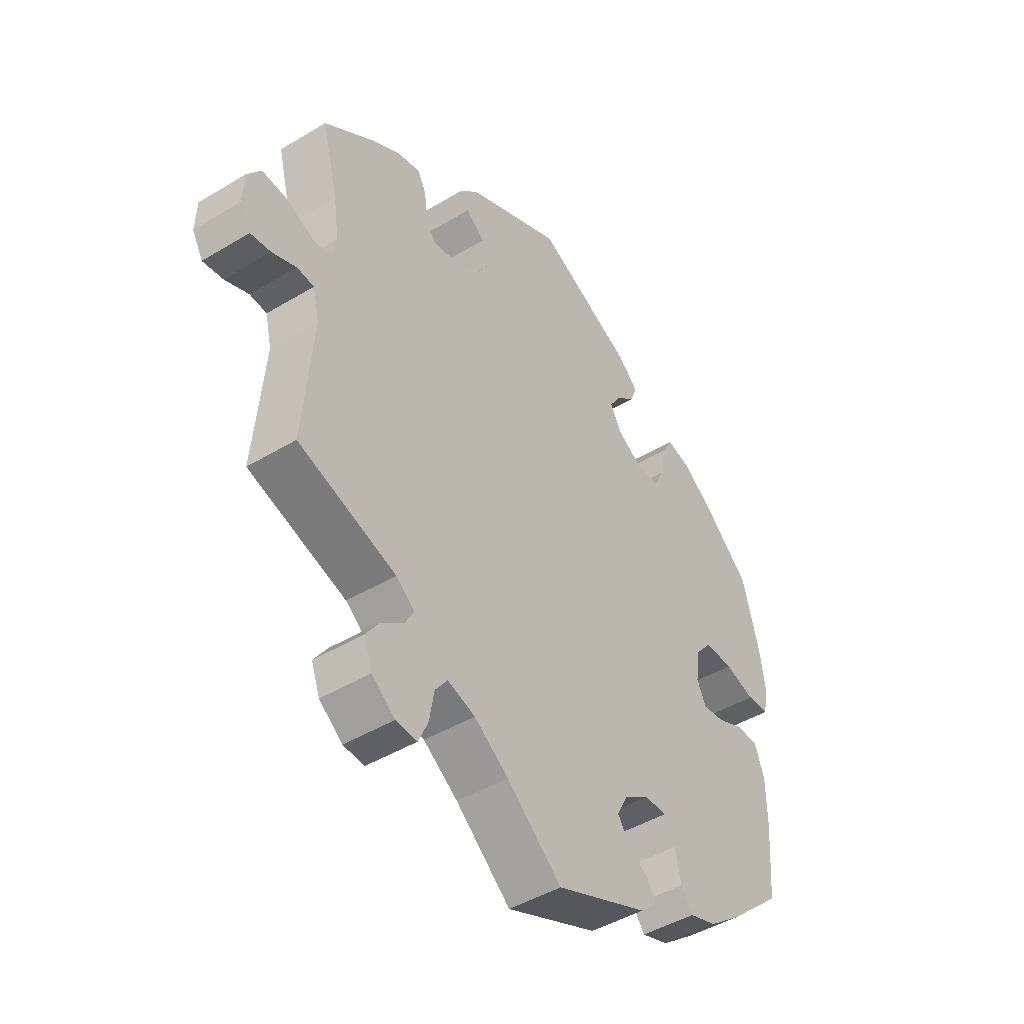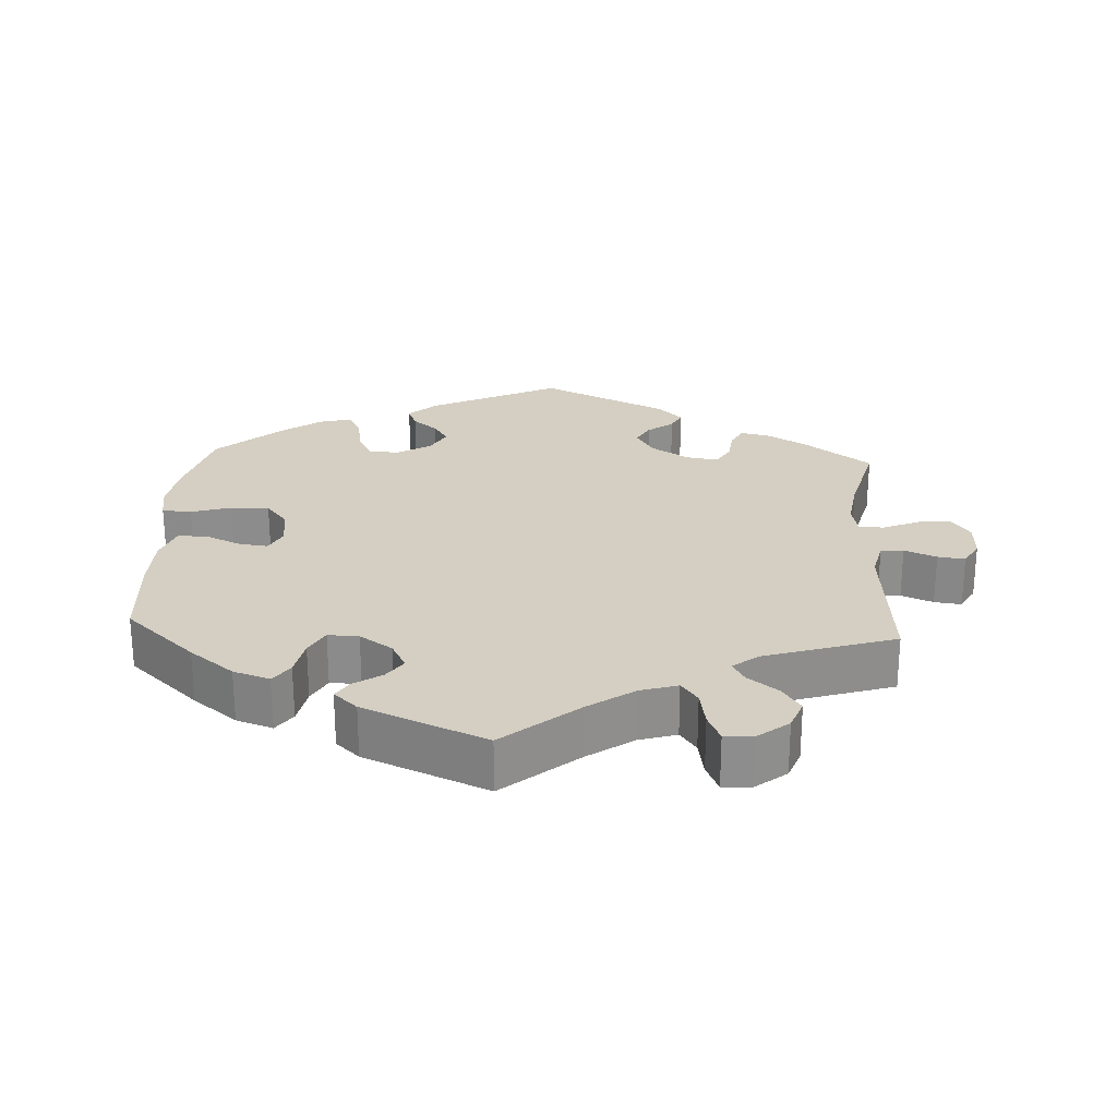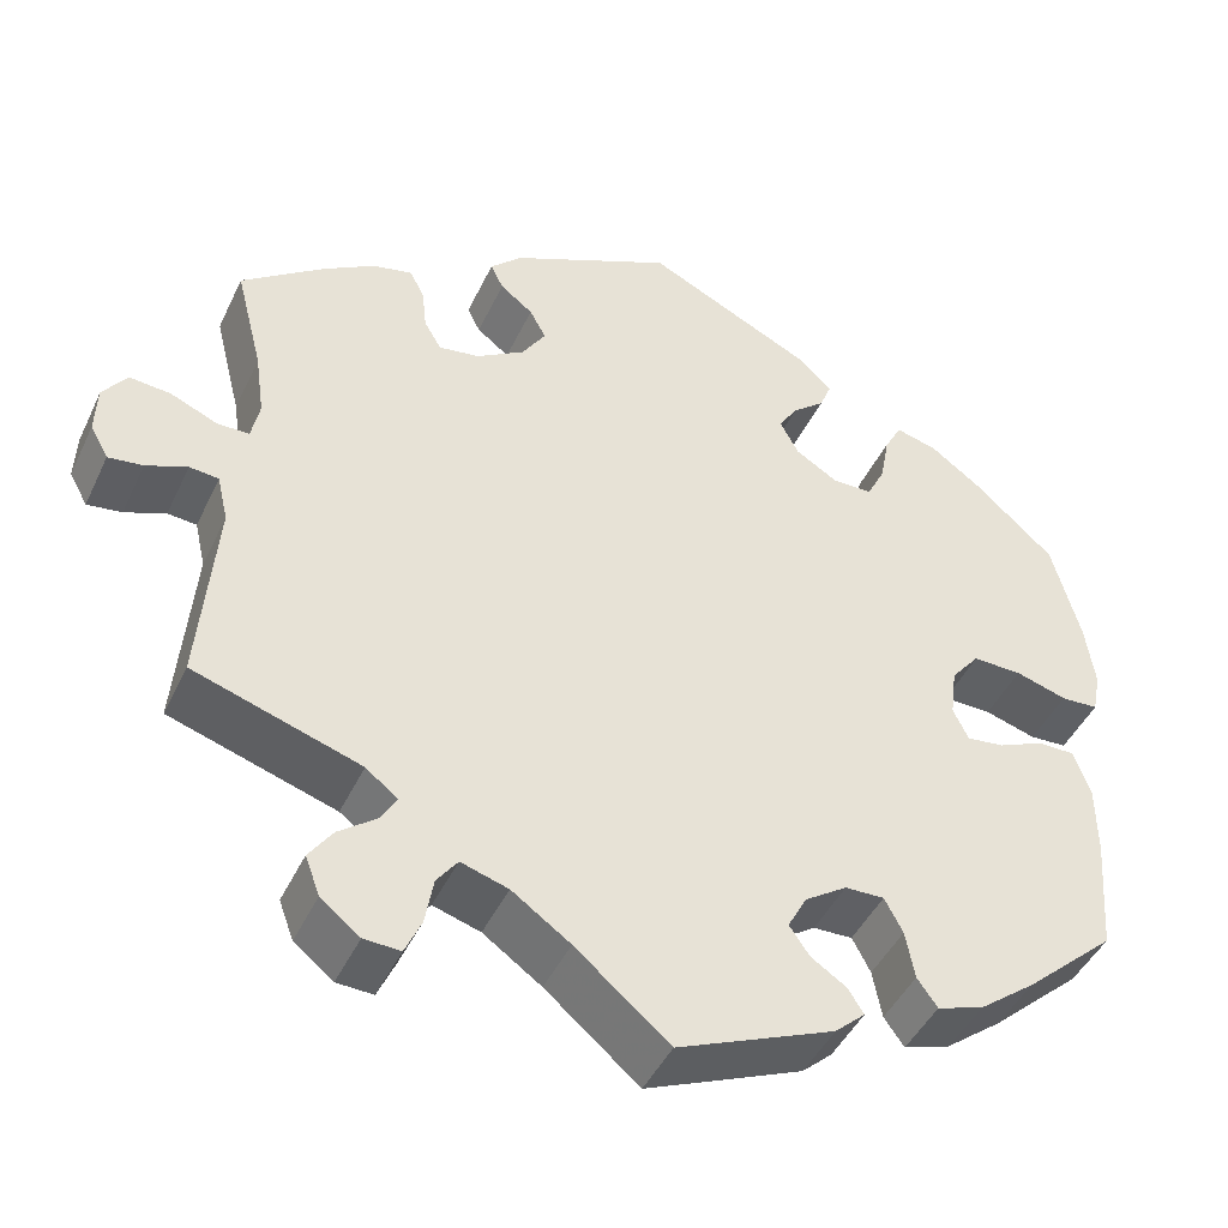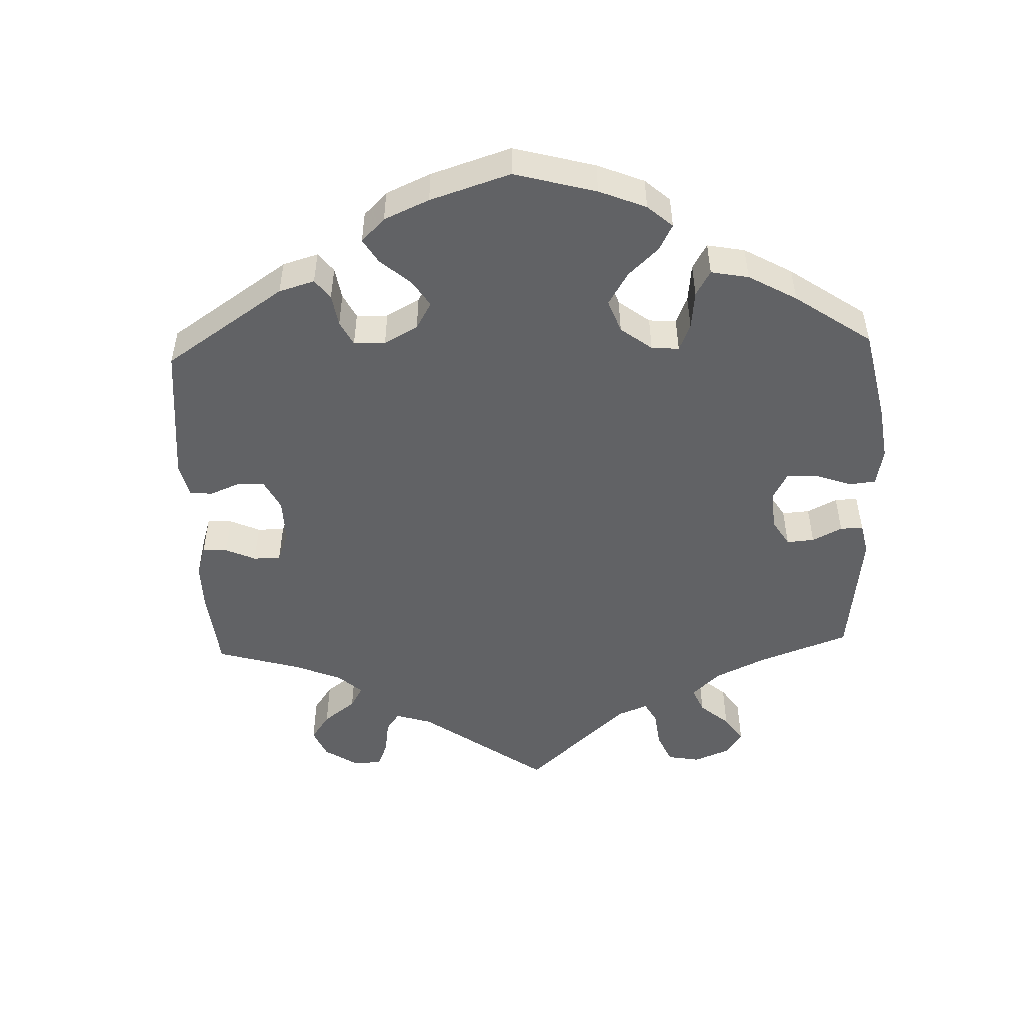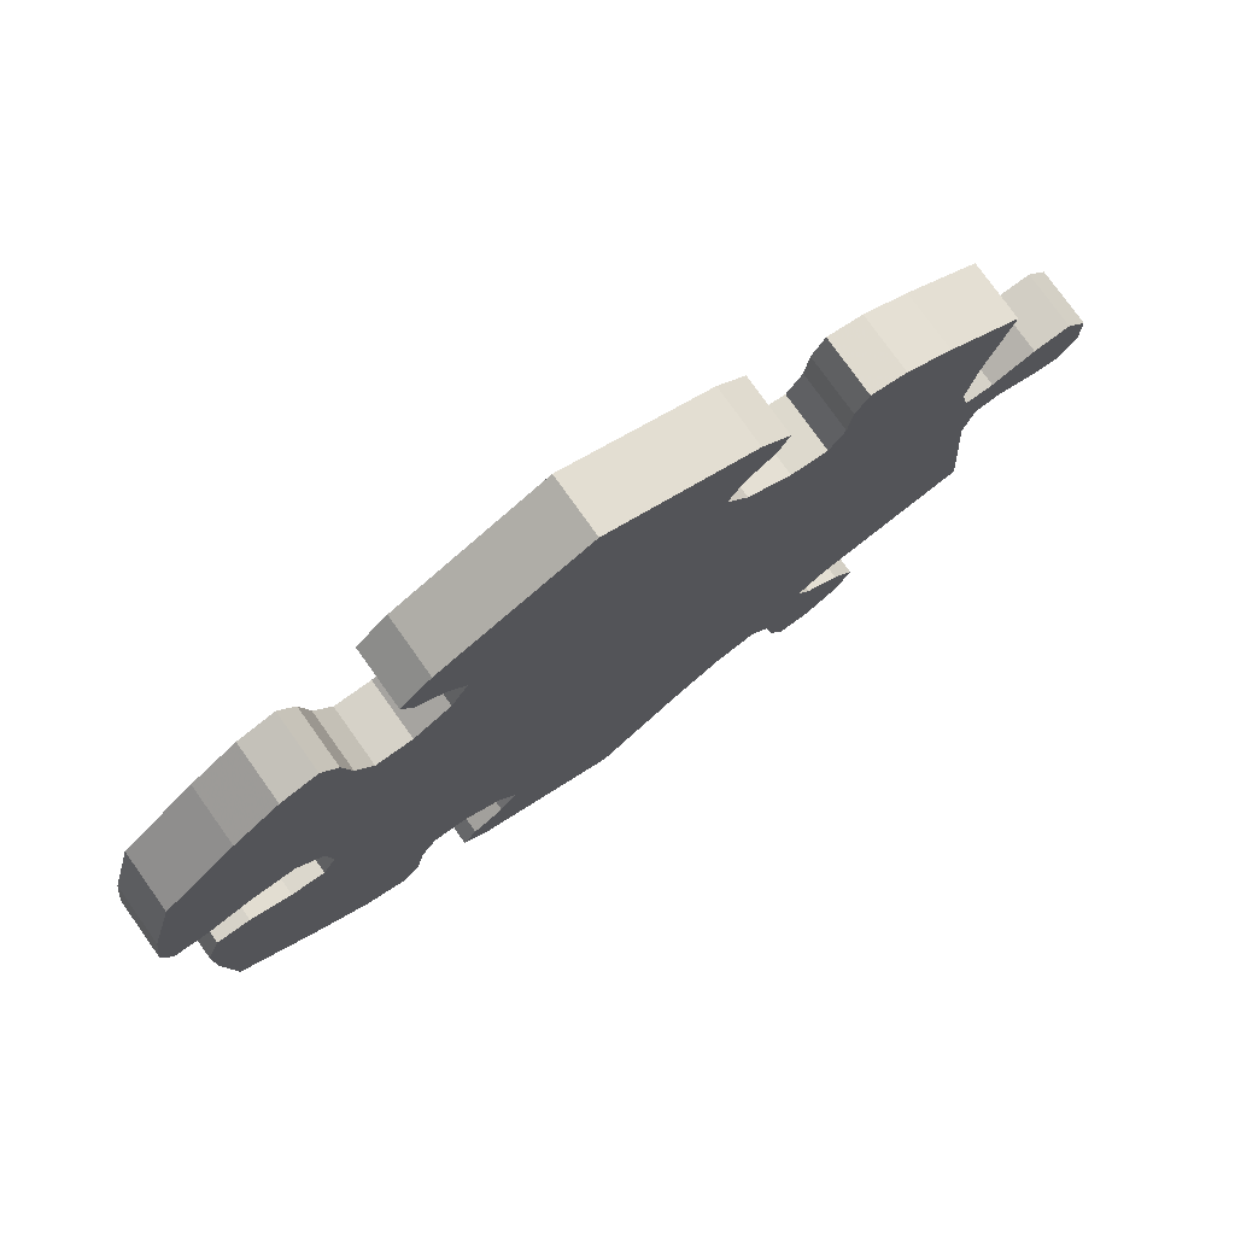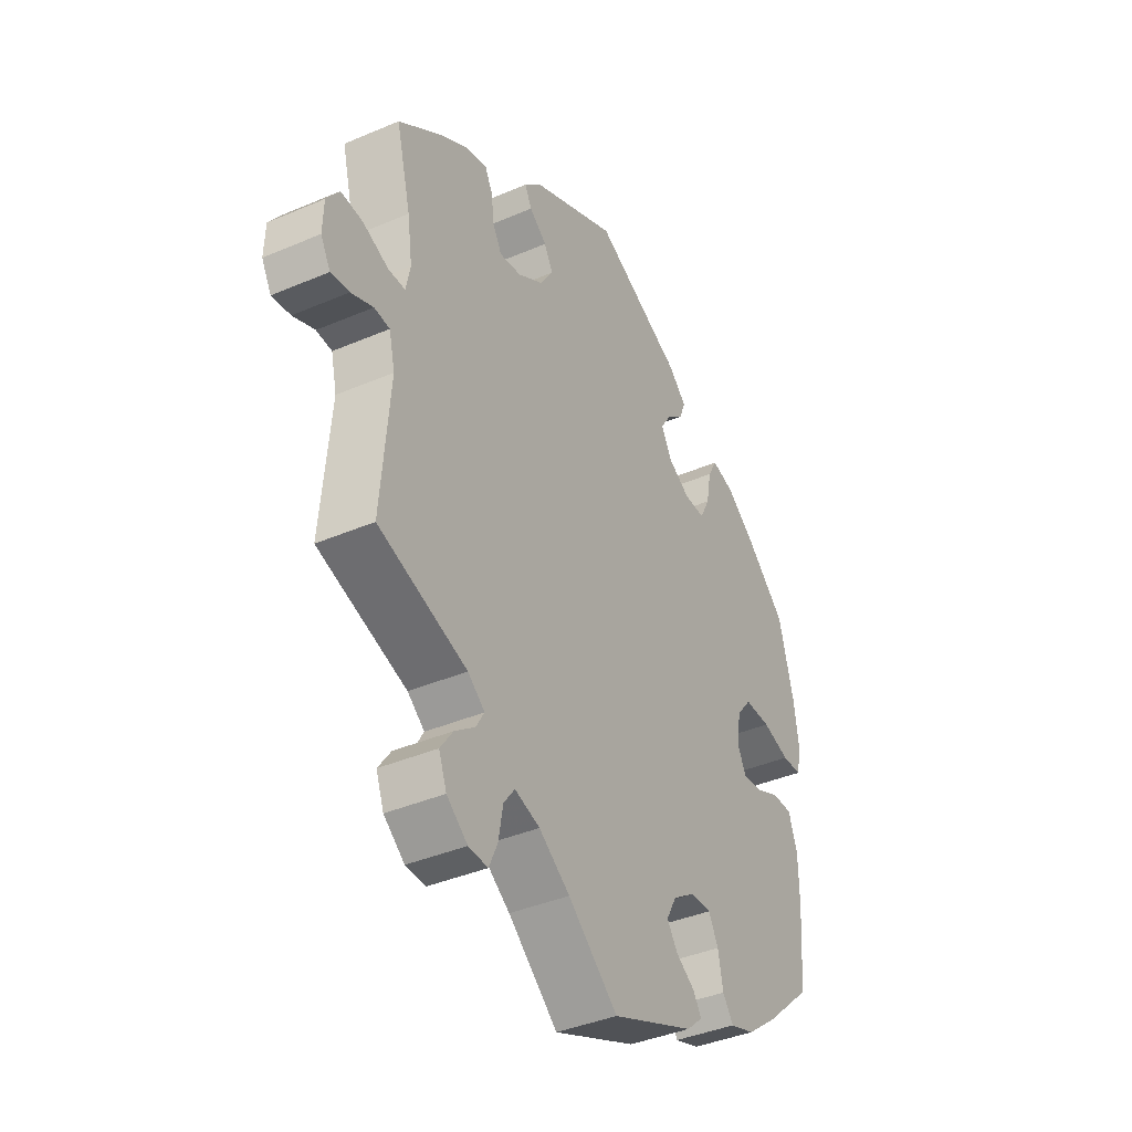
<metadata>
{"format":"obj","ext":"obj","renderer":"f3d","projection":"perspective","resolution":1024,"background":"white","views":[{"elev":-45.4,"azim":-55.1,"up":"+Z"},{"elev":25.4,"azim":-176.8,"up":"+Y"},{"elev":-44.9,"azim":-24.2,"up":"+Z"},{"elev":-50.6,"azim":62.1,"up":"+Y"},{"elev":77.8,"azim":144.5,"up":"+Z"},{"elev":-39.4,"azim":-61.9,"up":"+Z"}]}
</metadata>
<code>
v -0.103 0.07 -0.491
v -0.167 0.07 -0.446
v -0.219 0.07 -0.43
v -0.242 0.07 -0.461
v -0.251 0.07 -0.513
v -0.269 0.07 -0.553
v -0.309 0.07 -0.551
v -0.352 0.07 -0.517
v -0.368 0.07 -0.474
v -0.342 0.07 -0.437
v -0.3 0.07 -0.405
v -0.283 0.07 -0.376
v -0.318 0.07 -0.348
v -0.501 0.07 -0.289
v -0.483 0.07 -0.076
v -0.495 0.07 -0.024
v -0.527 0.07 -0.021
v -0.572 0.07 -0.039
v -0.61 0.07 -0.044
v -0.63 0.07 -0.008
v -0.628 0.07 0.045
v -0.602 0.07 0.081
v -0.557 0.07 0.077
v -0.505 0.07 0.055
v -0.47 0.07 0.055
v -0.461 0.07 0.099
v -0.471 0.07 0.17
v -0.501 0.07 0.289
v -0.41 0.07 0.356
v -0.354 0.07 0.39
v -0.31 0.07 0.4
v -0.294 0.07 0.369
v -0.289 0.07 0.323
v -0.27 0.07 0.29
v -0.225 0.07 0.297
v -0.172 0.07 0.33
v -0.146 0.07 0.371
v -0.164 0.07 0.404
v -0.2 0.07 0.432
v -0.214 0.07 0.461
v -0.179 0.07 0.495
v 0 0.07 0.578
v 0.182 0.07 0.489
v 0.22 0.07 0.453
v 0.207 0.07 0.421
v 0.172 0.07 0.392
v 0.151 0.07 0.359
v 0.172 0.07 0.32
v 0.218 0.07 0.292
v 0.262 0.07 0.292
v 0.282 0.07 0.332
v 0.292 0.07 0.387
v 0.311 0.07 0.422
v 0.356 0.07 0.41
v 0.412 0.07 0.369
v 0.5 0.07 0.289
v 0.531 0.07 0.173
v 0.541 0.07 0.102
v 0.532 0.07 0.056
v 0.491 0.07 0.054
v 0.435 0.07 0.071
v 0.381 0.07 0.072
v 0.35 0.07 0.034
v 0.343 0.07 -0.021
v 0.36 0.07 -0.056
v 0.401 0.07 -0.051
v 0.451 0.07 -0.029
v 0.492 0.07 -0.029
v 0.51 0.07 -0.08
v 0.511 0.07 -0.158
v 0.501 0.07 -0.288
v 0.402 0.07 -0.377
v 0.34 0.07 -0.425
v 0.289 0.07 -0.442
v 0.267 0.07 -0.411
v 0.257 0.07 -0.358
v 0.237 0.07 -0.32
v 0.194 0.07 -0.321
v 0.148 0.07 -0.352
v 0.127 0.07 -0.391
v 0.149 0.07 -0.423
v 0.188 0.07 -0.449
v 0.205 0.07 -0.476
v 0.172 0.07 -0.506
v 0 0.07 -0.578
v -0.103 0 -0.491
v -0.167 0 -0.446
v -0.219 0 -0.43
v -0.242 0 -0.461
v -0.251 0 -0.513
v -0.269 0 -0.553
v -0.309 0 -0.551
v -0.352 0 -0.517
v -0.368 0 -0.474
v -0.342 0 -0.437
v -0.3 0 -0.405
v -0.283 0 -0.376
v -0.318 0 -0.348
v -0.501 0 -0.289
v -0.483 0 -0.076
v -0.495 0 -0.024
v -0.527 0 -0.021
v -0.572 0 -0.039
v -0.61 0 -0.044
v -0.63 0 -0.008
v -0.628 0 0.045
v -0.602 0 0.081
v -0.557 0 0.077
v -0.505 0 0.055
v -0.47 0 0.055
v -0.461 0 0.099
v -0.471 0 0.17
v -0.501 0 0.289
v -0.41 0 0.356
v -0.354 0 0.39
v -0.31 0 0.4
v -0.294 0 0.369
v -0.289 0 0.323
v -0.27 0 0.29
v -0.225 0 0.297
v -0.172 0 0.33
v -0.146 0 0.371
v -0.164 0 0.404
v -0.2 0 0.432
v -0.214 0 0.461
v -0.179 0 0.495
v 0 0 0.578
v 0.182 0 0.489
v 0.22 0 0.453
v 0.207 0 0.421
v 0.172 0 0.392
v 0.151 0 0.359
v 0.172 0 0.32
v 0.218 0 0.292
v 0.262 0 0.292
v 0.282 0 0.332
v 0.292 0 0.387
v 0.311 0 0.422
v 0.356 0 0.41
v 0.412 0 0.369
v 0.5 0 0.289
v 0.531 0 0.173
v 0.541 0 0.102
v 0.532 0 0.056
v 0.491 0 0.054
v 0.435 0 0.071
v 0.381 0 0.072
v 0.35 0 0.034
v 0.343 0 -0.021
v 0.36 0 -0.056
v 0.401 0 -0.051
v 0.451 0 -0.029
v 0.492 0 -0.029
v 0.51 0 -0.08
v 0.511 0 -0.158
v 0.501 0 -0.288
v 0.402 0 -0.377
v 0.34 0 -0.425
v 0.289 0 -0.442
v 0.267 0 -0.411
v 0.257 0 -0.358
v 0.237 0 -0.32
v 0.194 0 -0.321
v 0.148 0 -0.352
v 0.127 0 -0.391
v 0.149 0 -0.423
v 0.188 0 -0.449
v 0.205 0 -0.476
v 0.172 0 -0.506
v 0 0 -0.578
f 84 85 1
f 81 82 83 84
f 80 81 84 1
f 79 80 1 2
f 78 79 2 3
f 73 74 75 76
f 73 76 77
f 72 73 77
f 71 72 77
f 70 71 77 78
f 66 67 68 69
f 65 66 69 70
f 58 59 60 61
f 58 61 62
f 57 58 62
f 56 57 62
f 55 56 62 63
f 51 52 53 54
f 50 51 54 55
f 43 44 45 46
f 43 46 47
f 42 43 47
f 41 42 47 48
f 38 39 40 41
f 37 38 41 48
f 30 31 32 33
f 30 33 34
f 27 28 29 30
f 26 27 30 34
f 25 26 34 35
f 21 22 23 24
f 21 24 25
f 20 21 25
f 17 18 19 20
f 16 17 20 25
f 15 16 25 35
f 13 14 15 35
f 8 9 10 11
f 8 11 12
f 7 8 12
f 4 5 6 7
f 3 4 7 12
f 65 70 78 3
f 50 55 63
f 49 50 63 64
f 36 37 48 49
f 36 49 64
f 12 13 35 36
f 36 64 65
f 3 12 36 65
f 86 170 169
f 169 168 167 166
f 86 169 166 165
f 87 86 165 164
f 88 87 164 163
f 161 160 159 158
f 162 161 158
f 162 158 157
f 162 157 156
f 163 162 156 155
f 154 153 152 151
f 155 154 151 150
f 146 145 144 143
f 147 146 143
f 147 143 142
f 147 142 141
f 148 147 141 140
f 139 138 137 136
f 140 139 136 135
f 131 130 129 128
f 132 131 128
f 132 128 127
f 133 132 127 126
f 126 125 124 123
f 133 126 123 122
f 118 117 116 115
f 119 118 115
f 115 114 113 112
f 119 115 112 111
f 120 119 111 110
f 109 108 107 106
f 110 109 106
f 110 106 105
f 105 104 103 102
f 110 105 102 101
f 120 110 101 100
f 120 100 99 98
f 96 95 94 93
f 97 96 93
f 97 93 92
f 92 91 90 89
f 97 92 89 88
f 88 163 155 150
f 148 140 135
f 149 148 135 134
f 134 133 122 121
f 149 134 121
f 121 120 98 97
f 150 149 121
f 150 121 97 88
f 1 86 87 2
f 2 87 88 3
f 3 88 89 4
f 4 89 90 5
f 5 90 91 6
f 6 91 92 7
f 7 92 93 8
f 8 93 94 9
f 9 94 95 10
f 10 95 96 11
f 11 96 97 12
f 12 97 98 13
f 13 98 99 14
f 14 99 100 15
f 15 100 101 16
f 16 101 102 17
f 17 102 103 18
f 18 103 104 19
f 19 104 105 20
f 20 105 106 21
f 21 106 107 22
f 22 107 108 23
f 23 108 109 24
f 24 109 110 25
f 25 110 111 26
f 26 111 112 27
f 27 112 113 28
f 28 113 114 29
f 29 114 115 30
f 30 115 116 31
f 31 116 117 32
f 32 117 118 33
f 33 118 119 34
f 34 119 120 35
f 35 120 121 36
f 36 121 122 37
f 37 122 123 38
f 38 123 124 39
f 39 124 125 40
f 40 125 126 41
f 41 126 127 42
f 42 127 128 43
f 43 128 129 44
f 44 129 130 45
f 45 130 131 46
f 46 131 132 47
f 47 132 133 48
f 48 133 134 49
f 49 134 135 50
f 50 135 136 51
f 51 136 137 52
f 52 137 138 53
f 53 138 139 54
f 54 139 140 55
f 55 140 141 56
f 56 141 142 57
f 57 142 143 58
f 58 143 144 59
f 59 144 145 60
f 60 145 146 61
f 61 146 147 62
f 62 147 148 63
f 63 148 149 64
f 64 149 150 65
f 65 150 151 66
f 66 151 152 67
f 67 152 153 68
f 68 153 154 69
f 69 154 155 70
f 70 155 156 71
f 71 156 157 72
f 72 157 158 73
f 73 158 159 74
f 74 159 160 75
f 75 160 161 76
f 76 161 162 77
f 77 162 163 78
f 78 163 164 79
f 79 164 165 80
f 80 165 166 81
f 81 166 167 82
f 82 167 168 83
f 83 168 169 84
f 84 169 170 85
f 85 170 86 1

</code>
